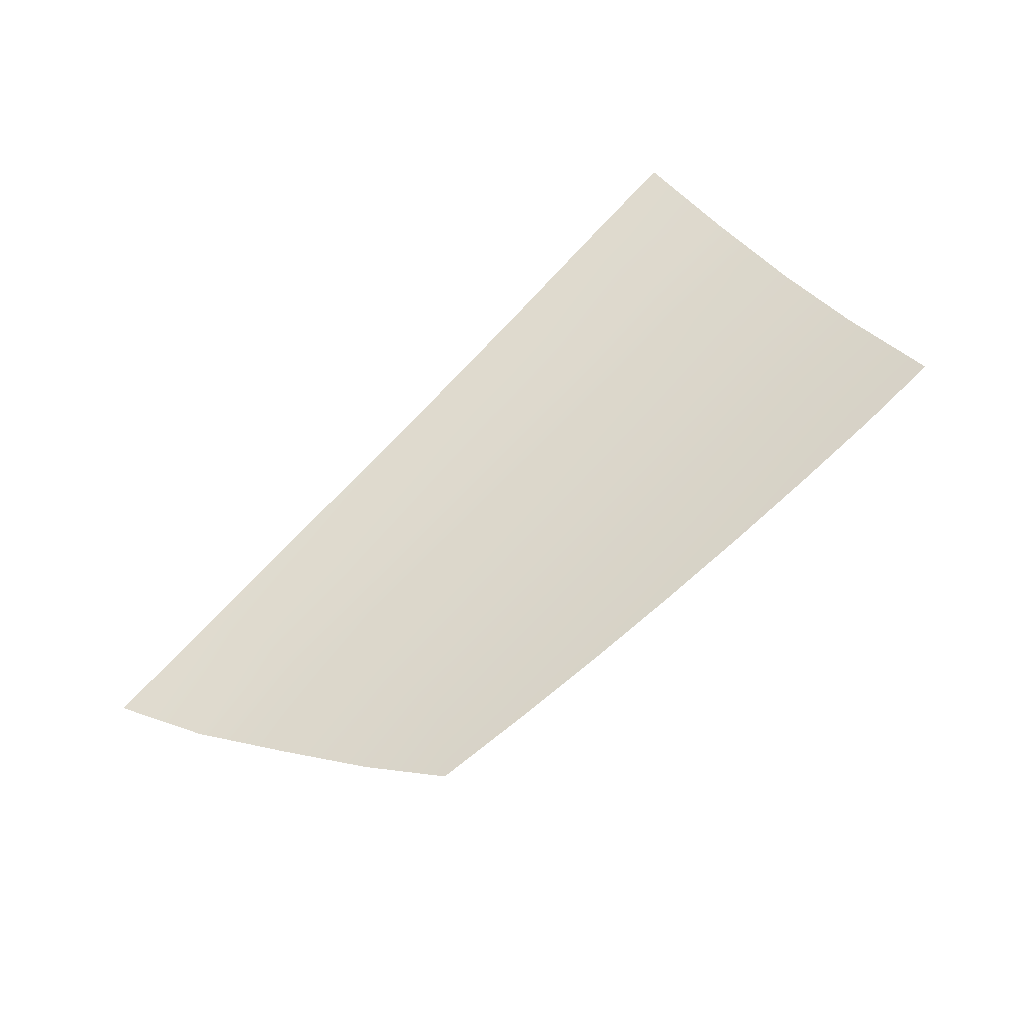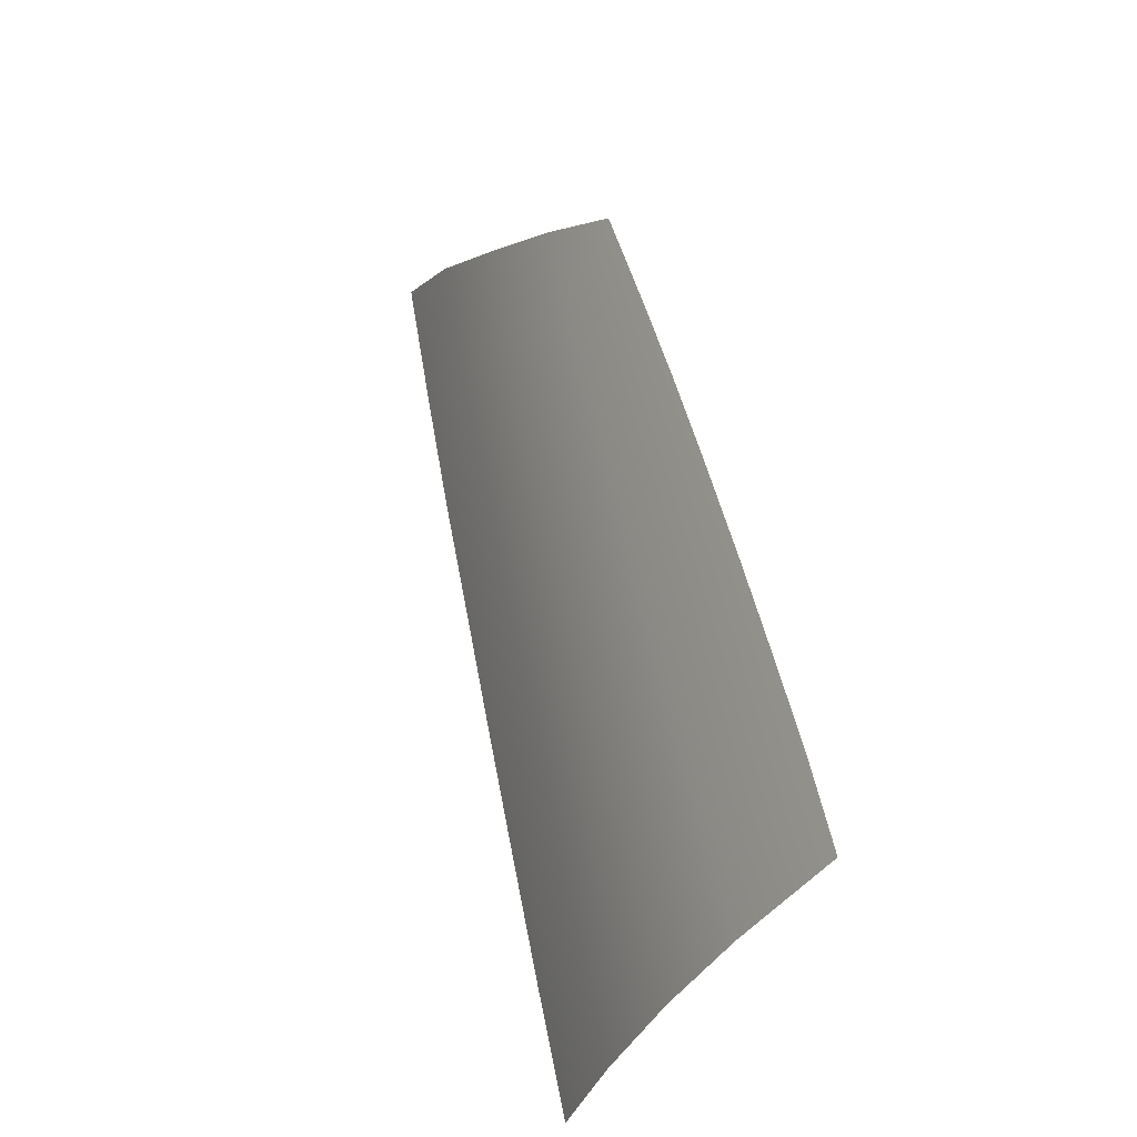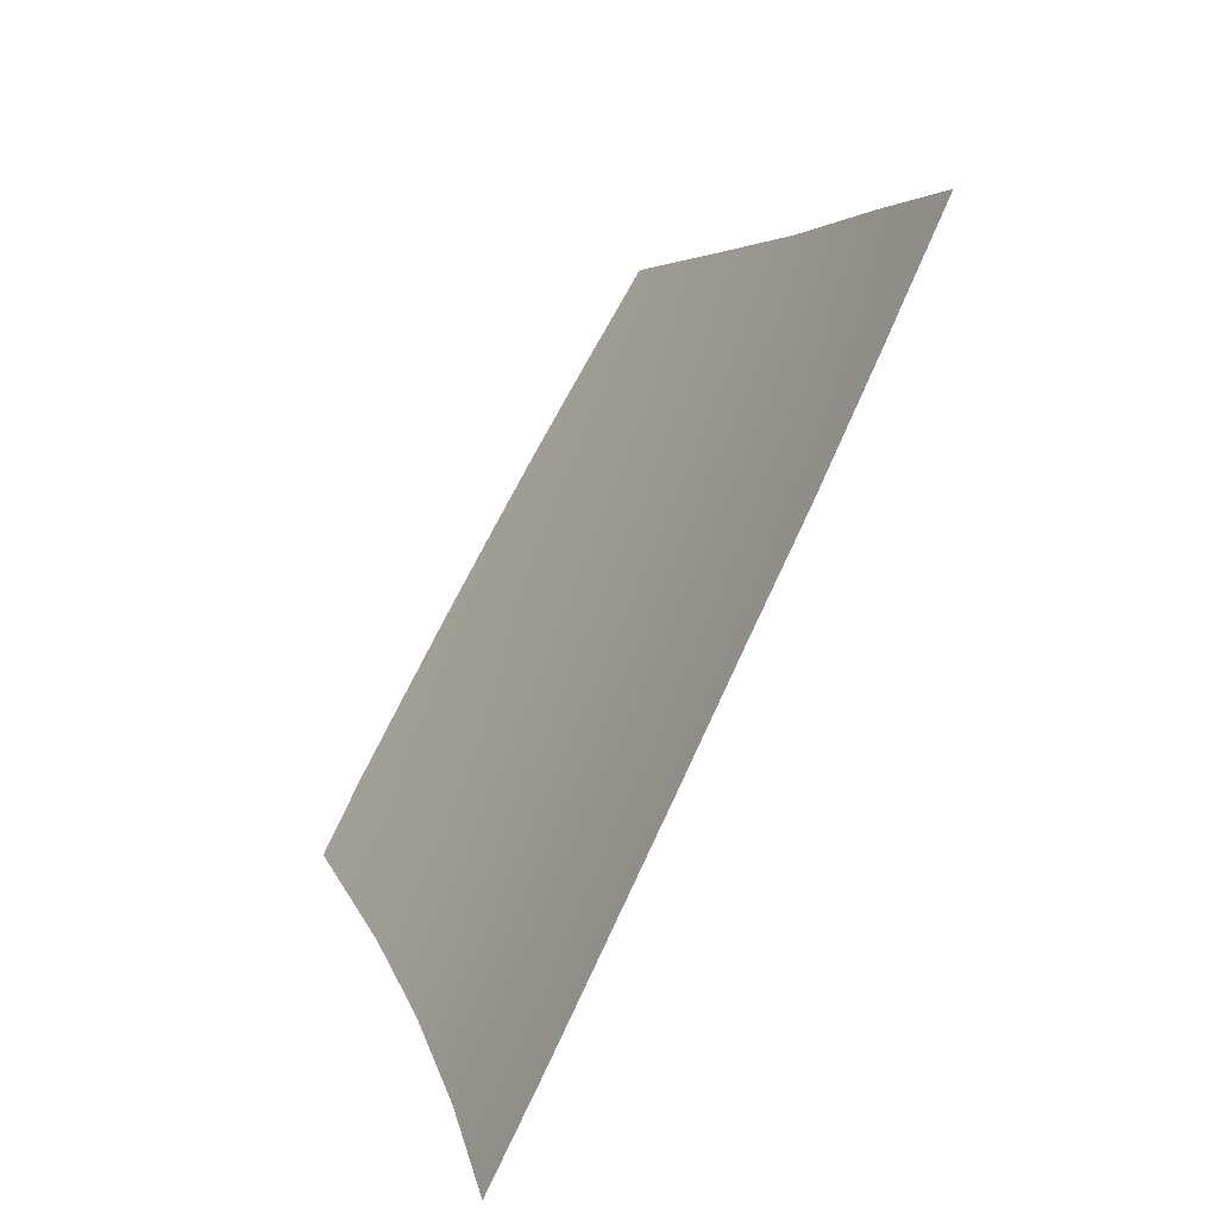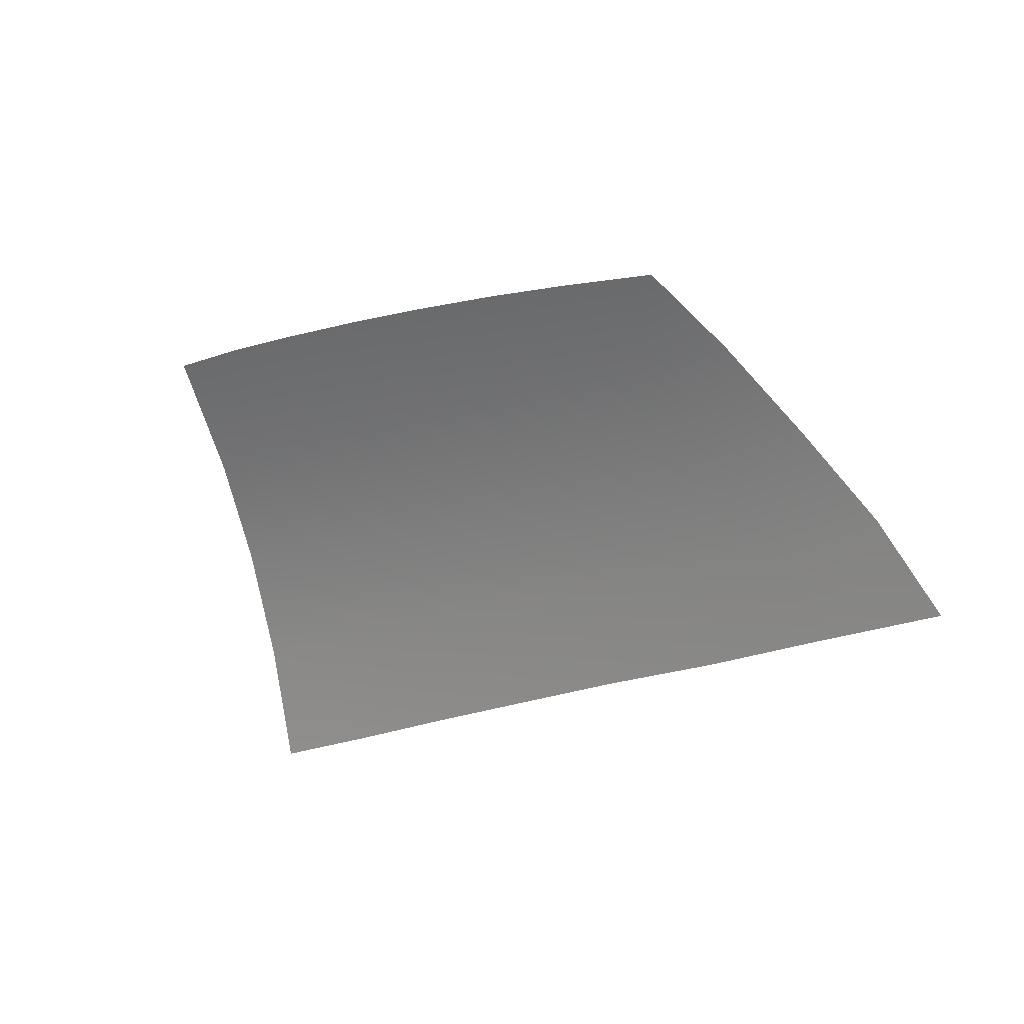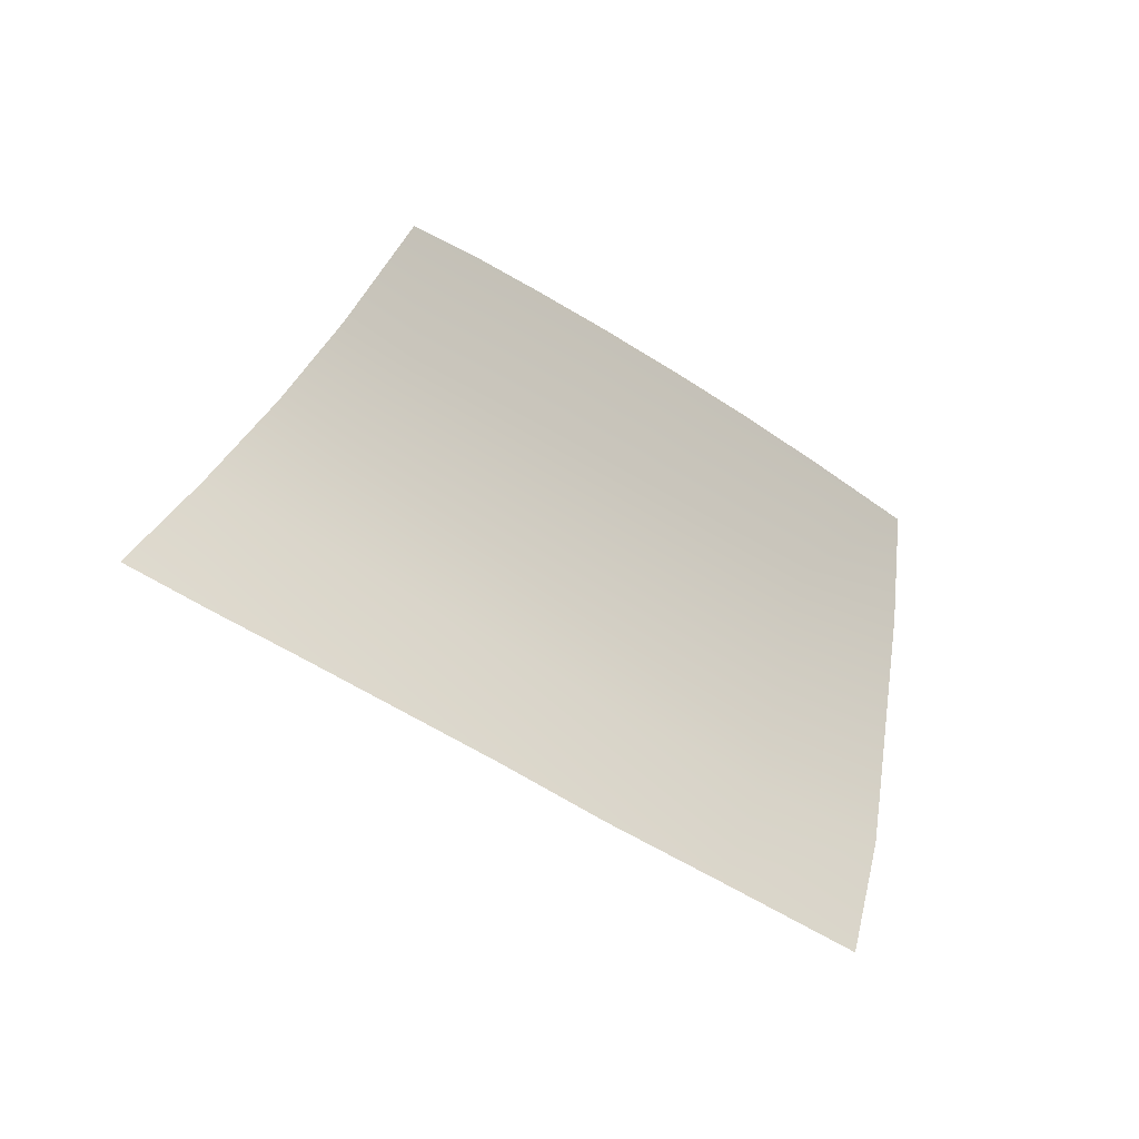
<metadata>
{"format":"obj","ext":"obj","renderer":"f3d","projection":"perspective","resolution":1024,"background":"white","views":[{"elev":74.2,"azim":135.8,"up":"+Z"},{"elev":62.0,"azim":-103.9,"up":"+Y"},{"elev":-76.0,"azim":62.7,"up":"+Y"},{"elev":-12.8,"azim":40.7,"up":"+Y"},{"elev":44.7,"azim":40.1,"up":"+Z"}]}
</metadata>
<code>
v  132.8 248 -142.6
v  137.1 232.1 -150.2
v  116 231.3 -151.2
v  114.3 247.9 -143.3
v  125.1 280.4 -121.4
v  129.1 264.4 -132.9
v  111.2 264.4 -133.5
v  107.6 281.5 -121.1
v  118.3 213.9 -157.7
v  140.2 215.4 -156.6
v  191.9 249.4 -139.4
v  200.9 234.8 -146.4
v  179.8 233.4 -148
v  172.4 248.9 -140.6
v  157.9 232.6 -149.2
v  152.3 248.5 -141.7
v  74.2 229.9 -152.7
v  53.08 229 -153.5
v  55.26 248.1 -144.4
v  74.81 247.9 -144.2
v  94.87 230.7 -152
v  94.35 248 -143.7
v  174.8 275.5 -123
v  183.2 263.5 -131.2
v  165.4 263.9 -131.8
v  157.4 277.5 -122.3
v  146.9 264.3 -132.3
v  141.2 279.1 -121.7
v  75.24 264.7 -134.3
v  57.23 264.7 -134.6
v  59.61 282.9 -121.2
v  74.93 282.8 -120.9
v  90.94 282.3 -120.9
v  93.24 264.6 -133.9
v  73.63 210.4 -159.8
v  51.2 208.7 -160.7
v  96.59 212.3 -158.8
v  208.1 219.5 -152.2
v  184.5 218.1 -153.9
v  162.1 216.5 -155.4
o car_55
g car_55
f 1 2 3
f 3 4 1
f 5 6 7
f 7 8 5
f 6 1 4
f 4 7 6
f 9 3 2
f 2 10 9
f 11 12 13
f 13 14 11
f 14 13 15
f 15 16 14
f 16 15 2
f 2 1 16
f 17 18 19
f 19 20 17
f 21 17 20
f 20 22 21
f 21 22 4
f 4 3 21
f 23 24 25
f 25 26 23
f 26 25 27
f 27 28 26
f 28 27 6
f 6 5 28
f 29 30 31
f 31 32 29
f 29 32 33
f 33 34 29
f 34 33 8
f 8 7 34
f 24 11 14
f 14 25 24
f 25 14 16
f 16 27 25
f 27 16 1
f 1 6 27
f 20 19 30
f 30 29 20
f 20 29 34
f 34 22 20
f 22 34 7
f 7 4 22
f 35 36 18
f 18 17 35
f 37 35 17
f 17 21 37
f 37 21 3
f 3 9 37
f 12 38 39
f 39 13 12
f 13 39 40
f 40 15 13
f 15 40 10
f 10 2 15

</code>
